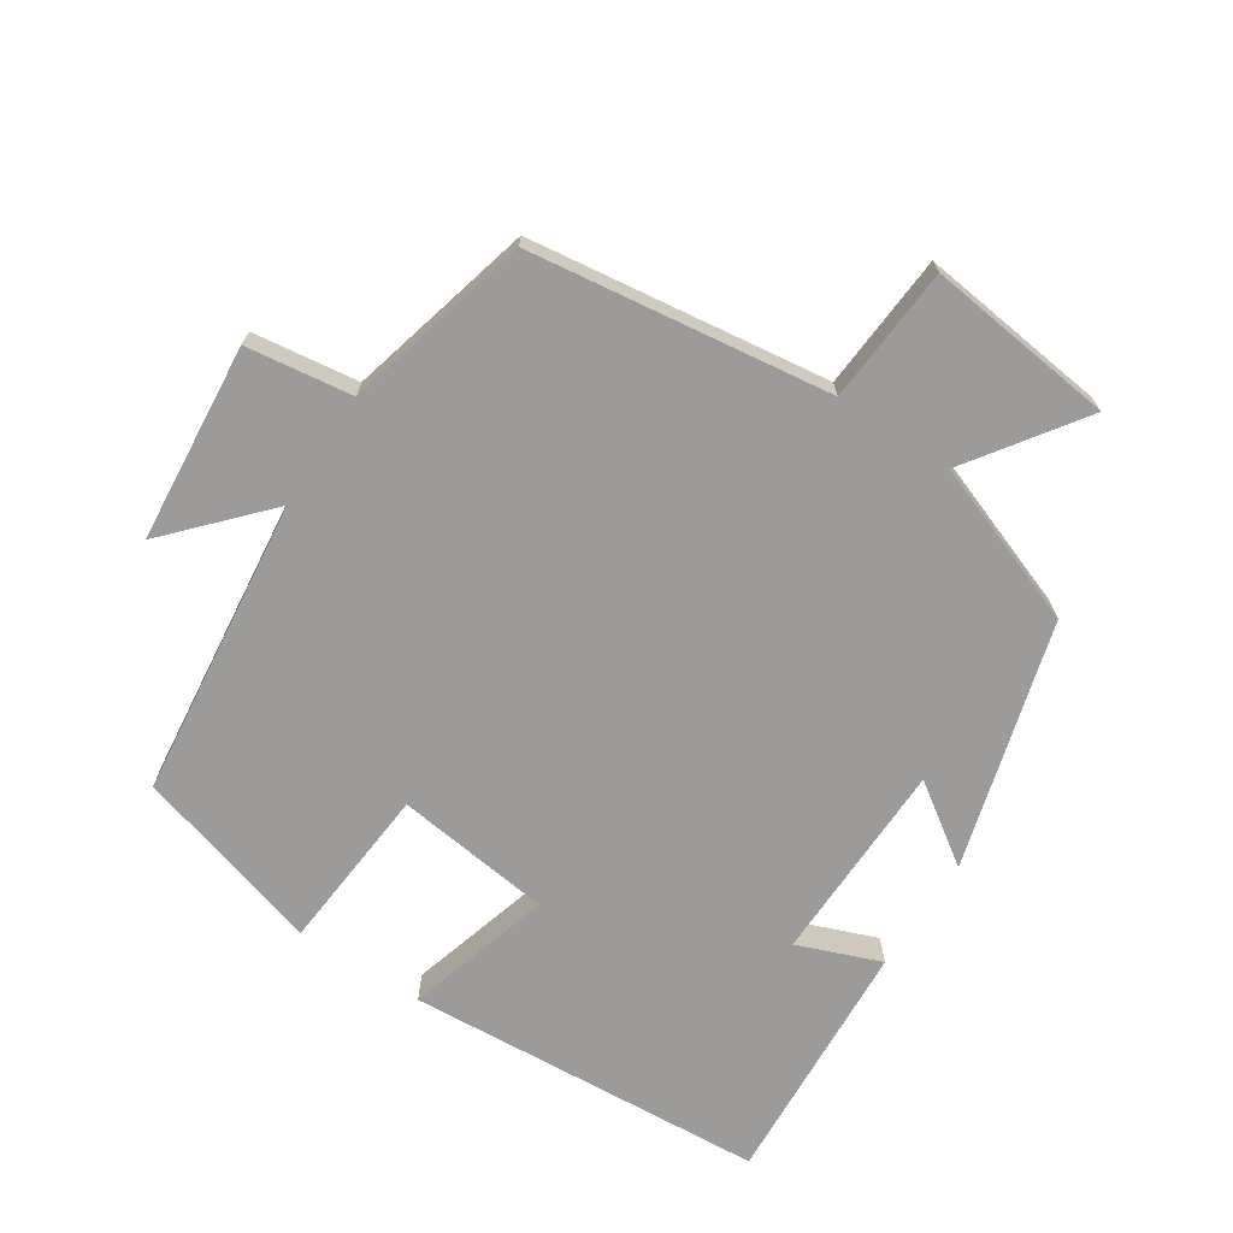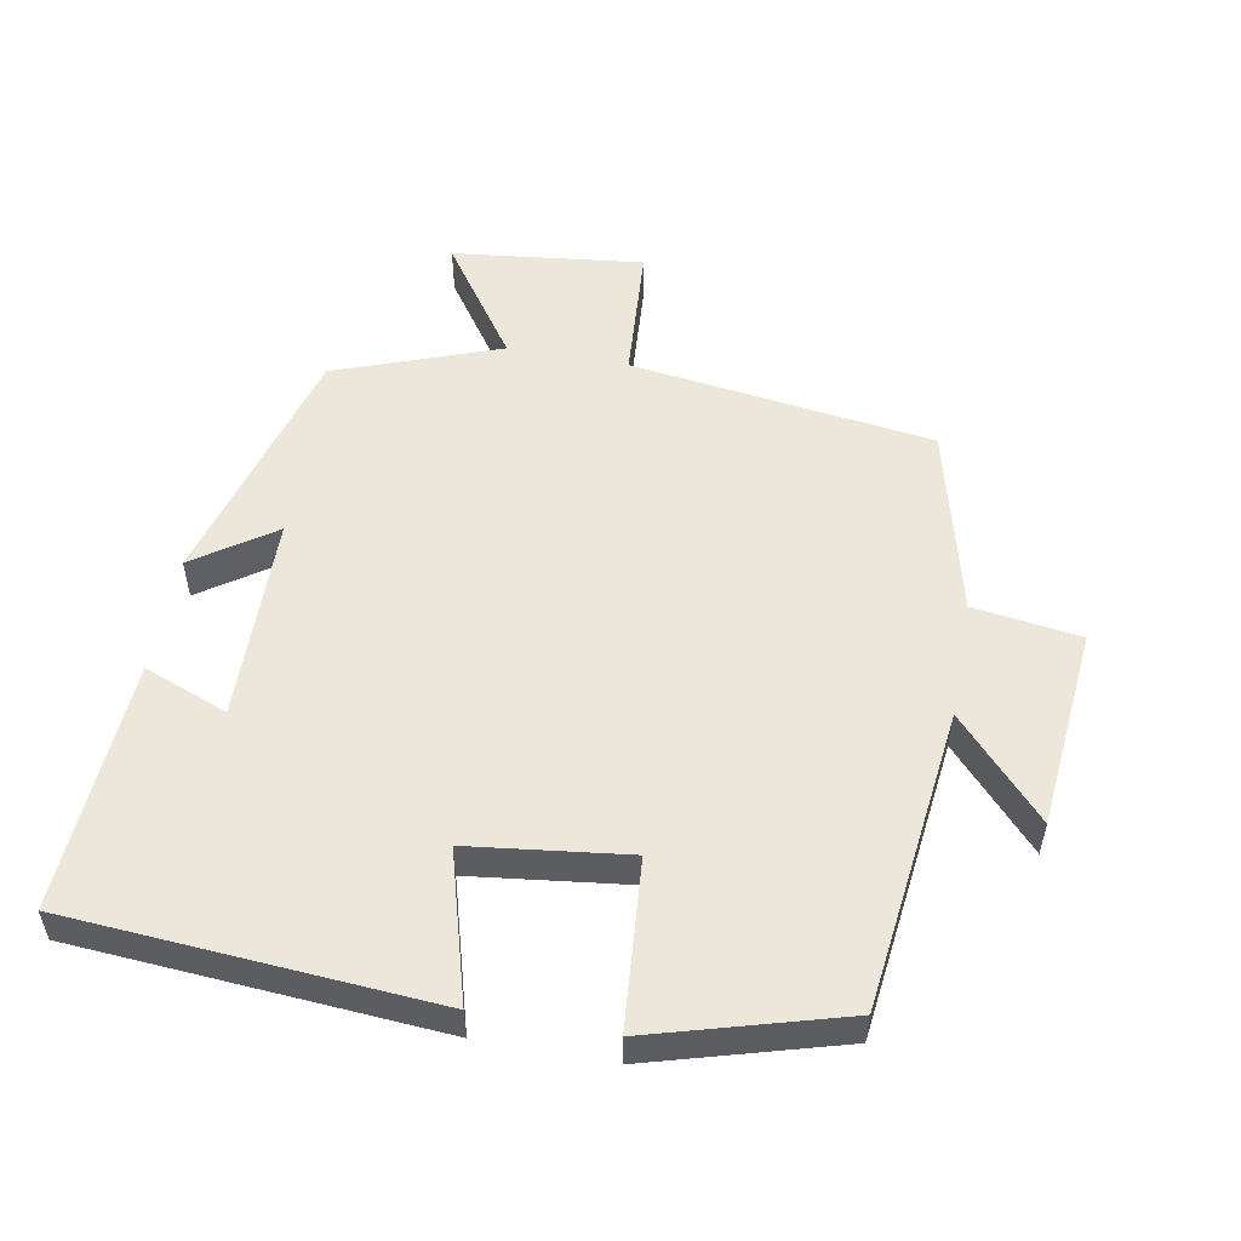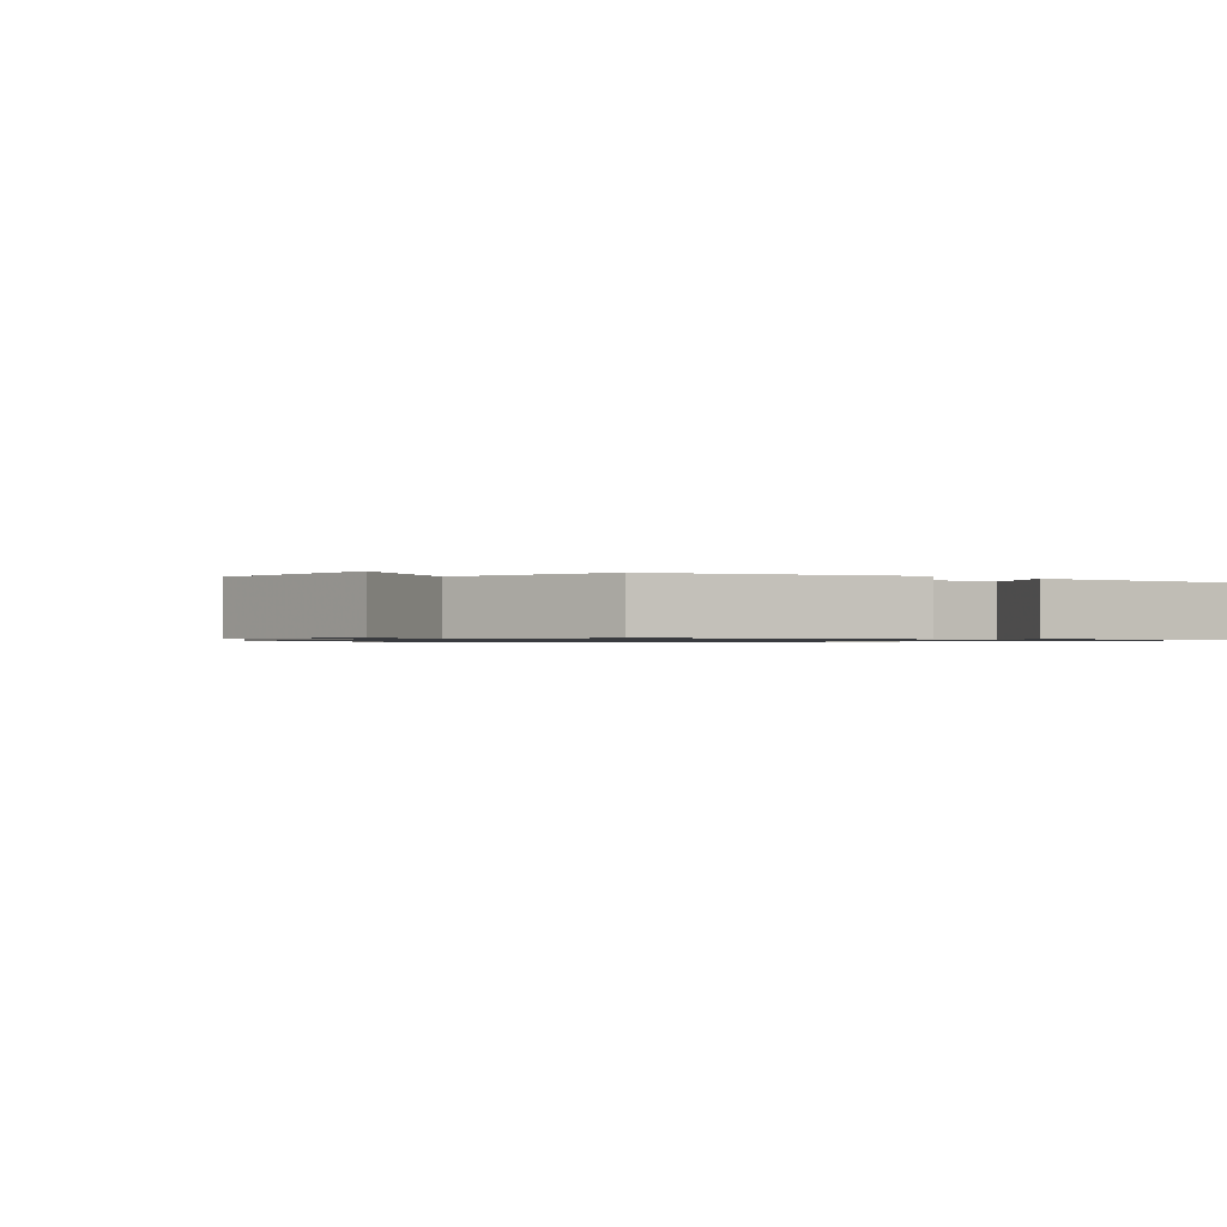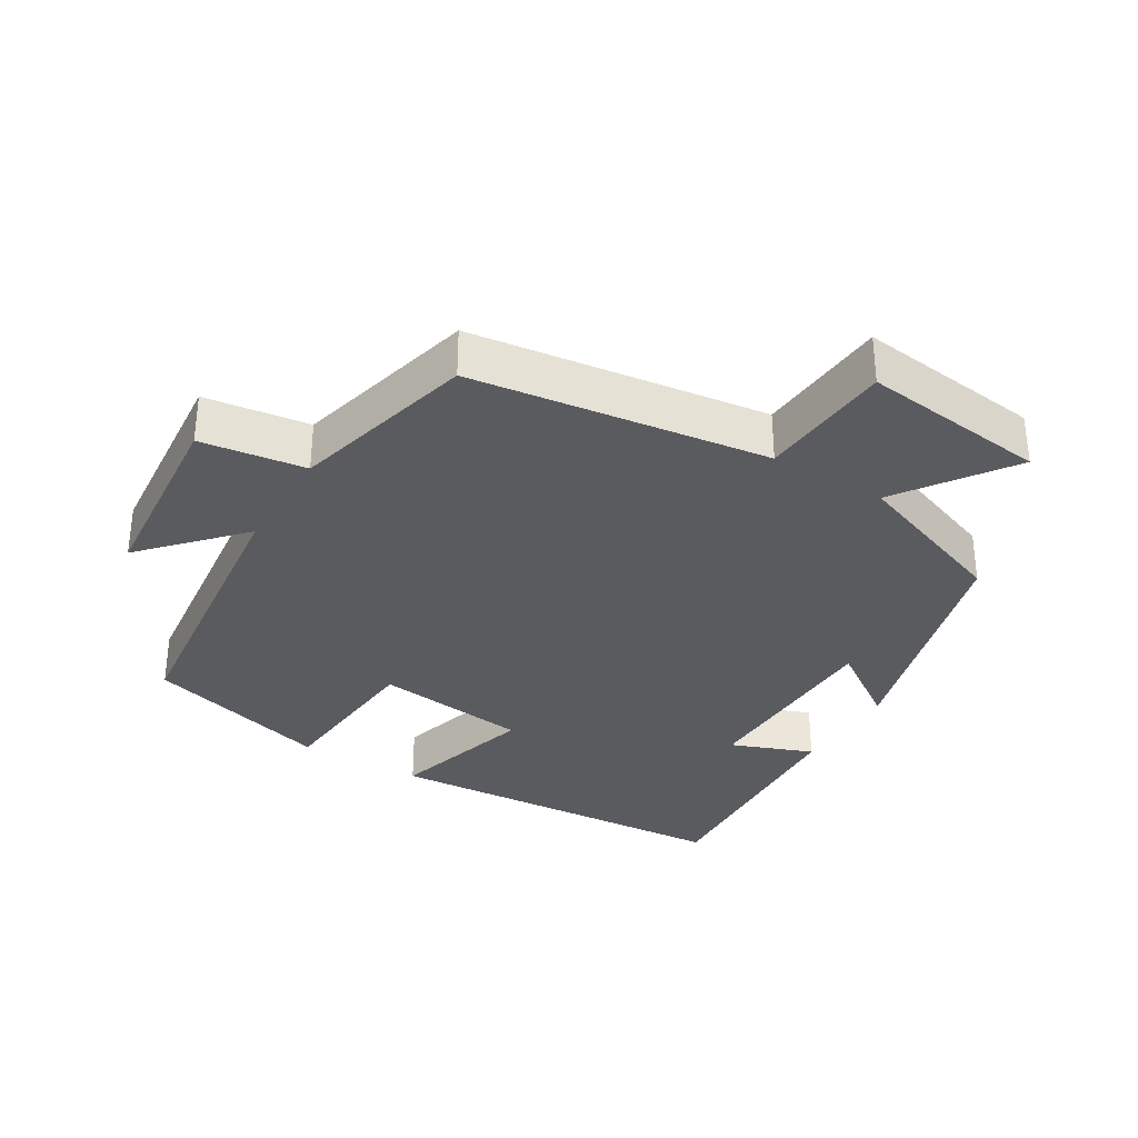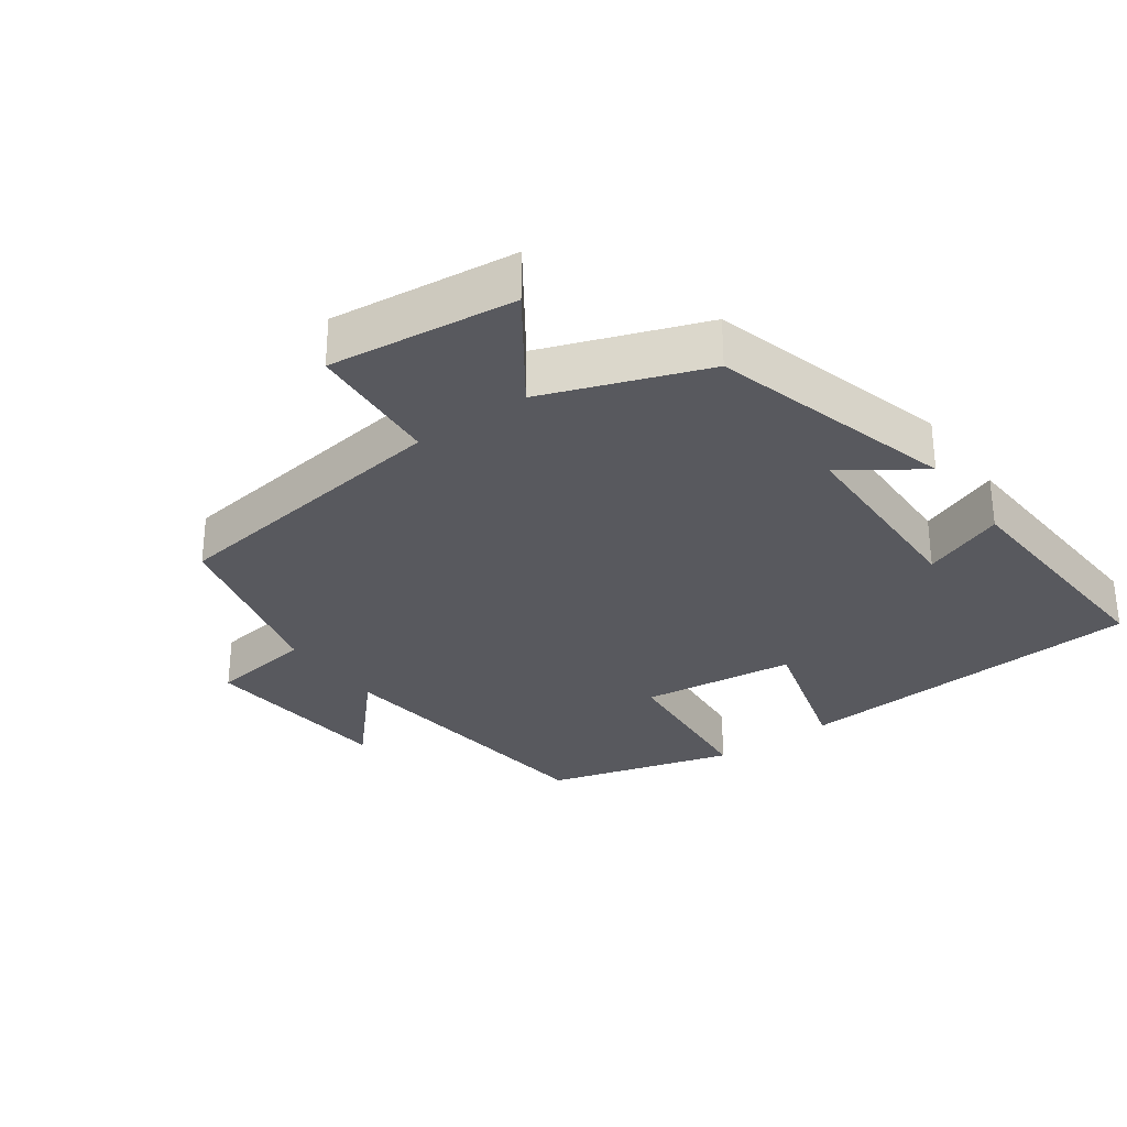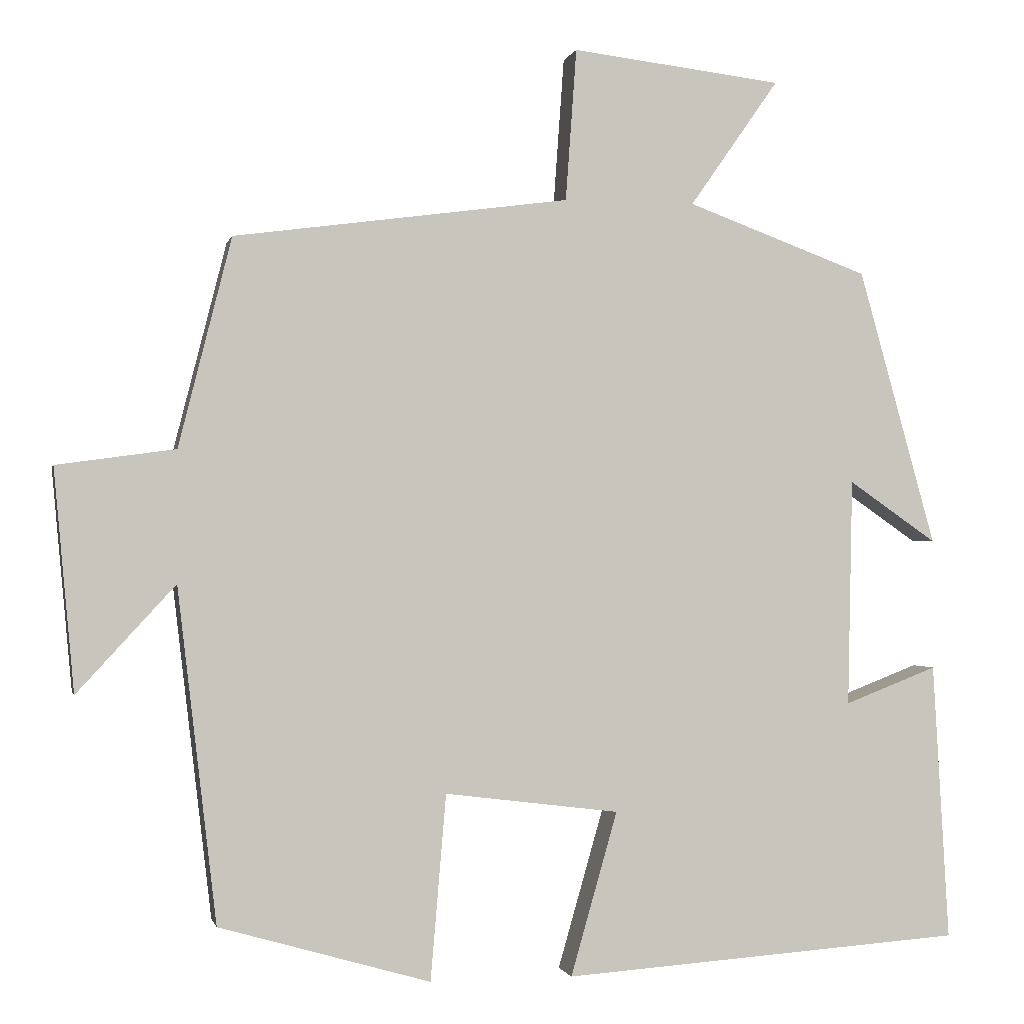
<metadata>
{"format":"obj","ext":"obj","renderer":"f3d","projection":"perspective","resolution":1024,"background":"white","views":[{"elev":-69.9,"azim":-33.2,"up":"+Y"},{"elev":53.7,"azim":-169.5,"up":"+Y"},{"elev":-0.9,"azim":54.6,"up":"+Y"},{"elev":-33.1,"azim":-31.1,"up":"+Y"},{"elev":-30.4,"azim":35.8,"up":"+Y"},{"elev":-0.9,"azim":-12.3,"up":"+Z"}]}
</metadata>
<code>
v -0.432 0.07 0.442
v -0.002 0.07 0.5
v 0.012 0.07 0.695
v 0.282 0.07 0.663
v 0.168 0.07 0.5
v 0.401 0.07 0.414
v 0.5 0.07 0.06
v 0.387 0.07 0.138
v 0.381 0.07 -0.154
v 0.5 0.07 -0.108
v 0.521 0.07 -0.464
v 0.005 0.07 -0.5
v 0.065 0.07 -0.29
v -0.159 0.07 -0.262
v -0.179 0.07 -0.5
v -0.45 0.07 -0.422
v -0.5 0.07 0.006
v -0.626 0.07 -0.131
v -0.652 0.07 0.153
v -0.5 0.07 0.174
v -0.432 0 0.442
v -0.002 0 0.5
v 0.012 0 0.695
v 0.282 0 0.663
v 0.168 0 0.5
v 0.401 0 0.414
v 0.5 0 0.06
v 0.387 0 0.138
v 0.381 0 -0.154
v 0.5 0 -0.108
v 0.521 0 -0.464
v 0.005 0 -0.5
v 0.065 0 -0.29
v -0.159 0 -0.262
v -0.179 0 -0.5
v -0.45 0 -0.422
v -0.5 0 0.006
v -0.626 0 -0.131
v -0.652 0 0.153
v -0.5 0 0.174
f 17 18 19 20
f 17 20 1 2
f 14 15 16 17
f 13 14 17 2
f 10 11 12 13
f 9 10 13
f 8 9 13 2
f 5 6 7 8
f 5 8 2 3
f 3 4 5
f 40 39 38 37
f 22 21 40 37
f 37 36 35 34
f 22 37 34 33
f 33 32 31 30
f 33 30 29
f 22 33 29 28
f 28 27 26 25
f 23 22 28 25
f 25 24 23
f 1 21 22 2
f 2 22 23 3
f 3 23 24 4
f 4 24 25 5
f 5 25 26 6
f 6 26 27 7
f 7 27 28 8
f 8 28 29 9
f 9 29 30 10
f 10 30 31 11
f 11 31 32 12
f 12 32 33 13
f 13 33 34 14
f 14 34 35 15
f 15 35 36 16
f 16 36 37 17
f 17 37 38 18
f 18 38 39 19
f 19 39 40 20
f 20 40 21 1

</code>
